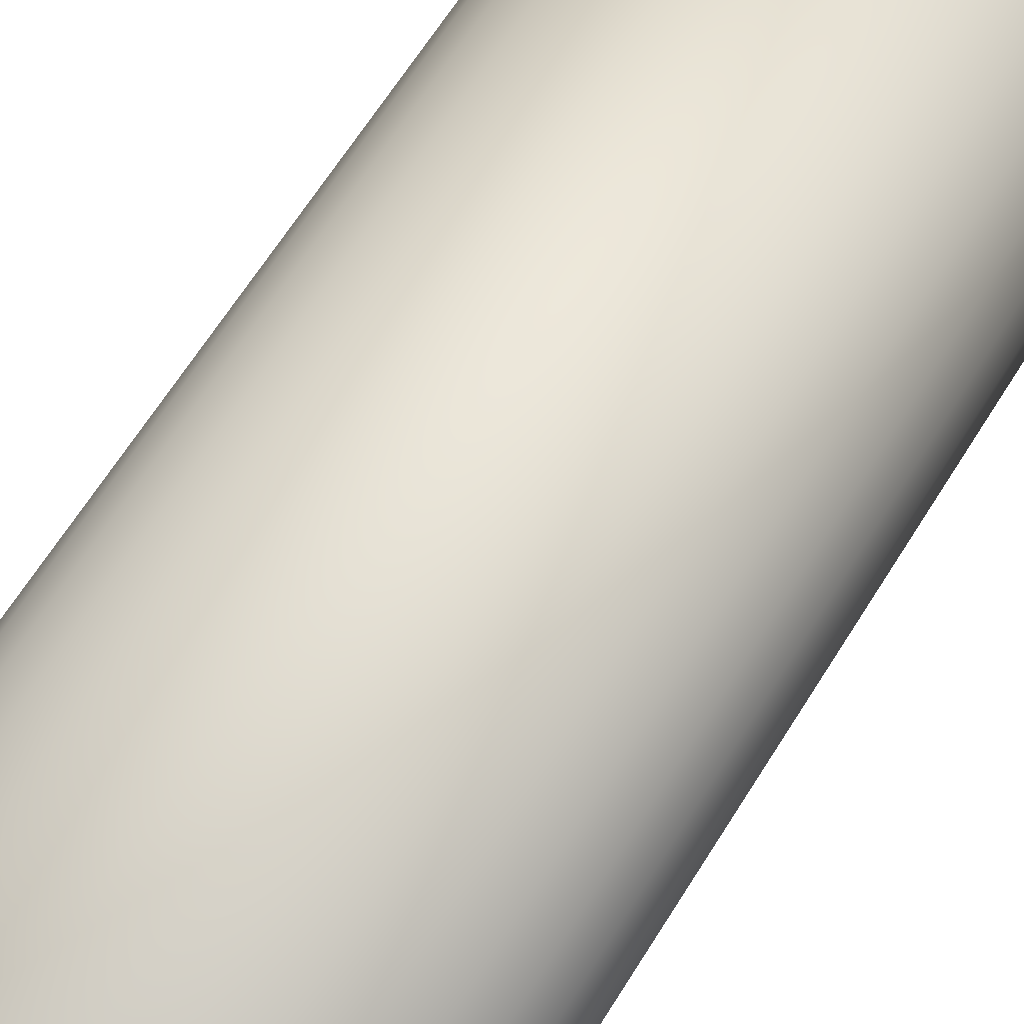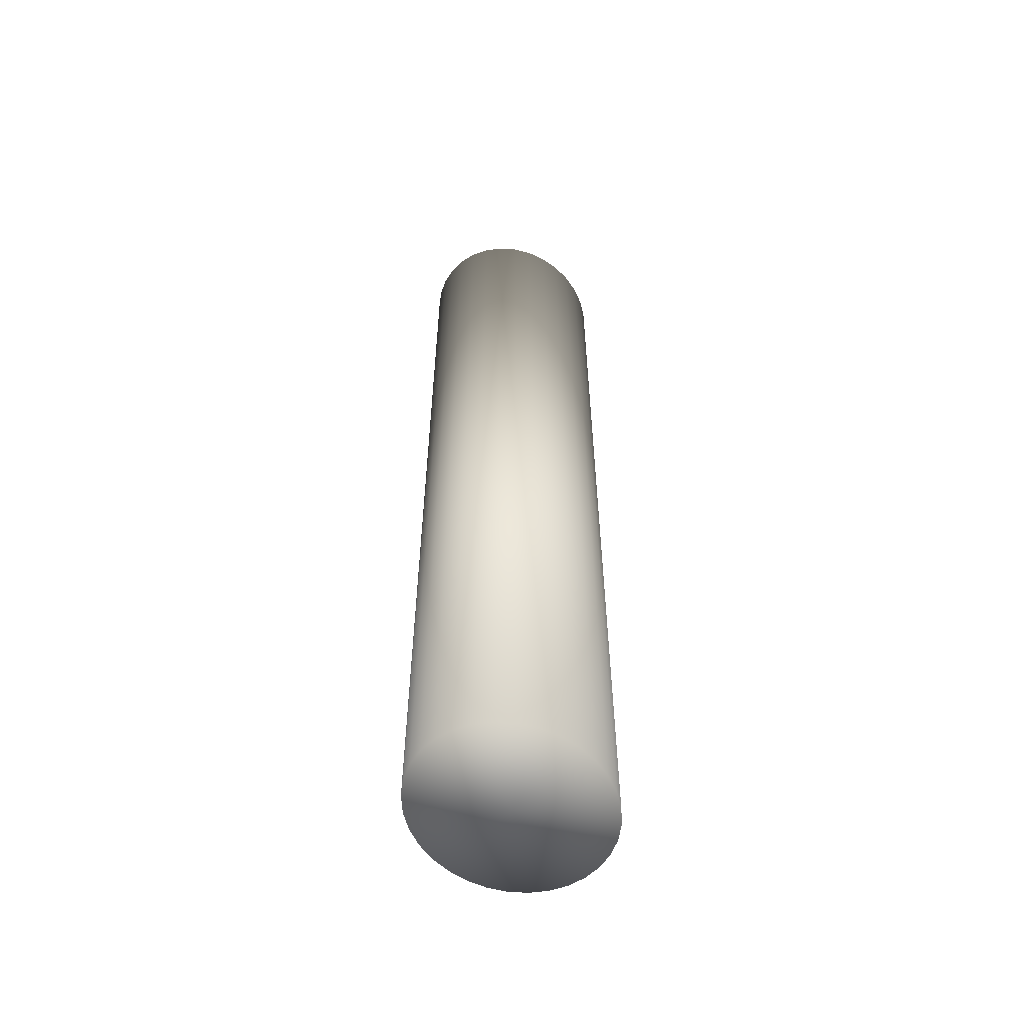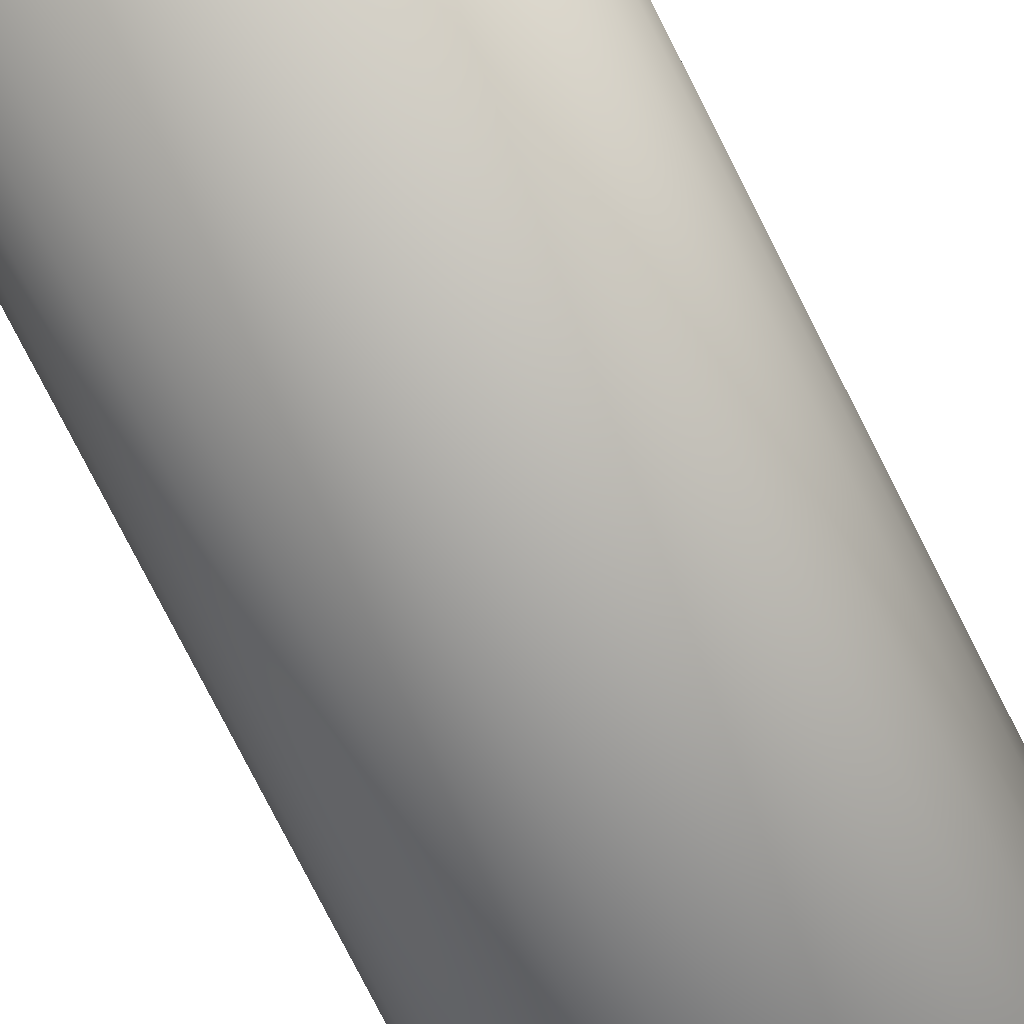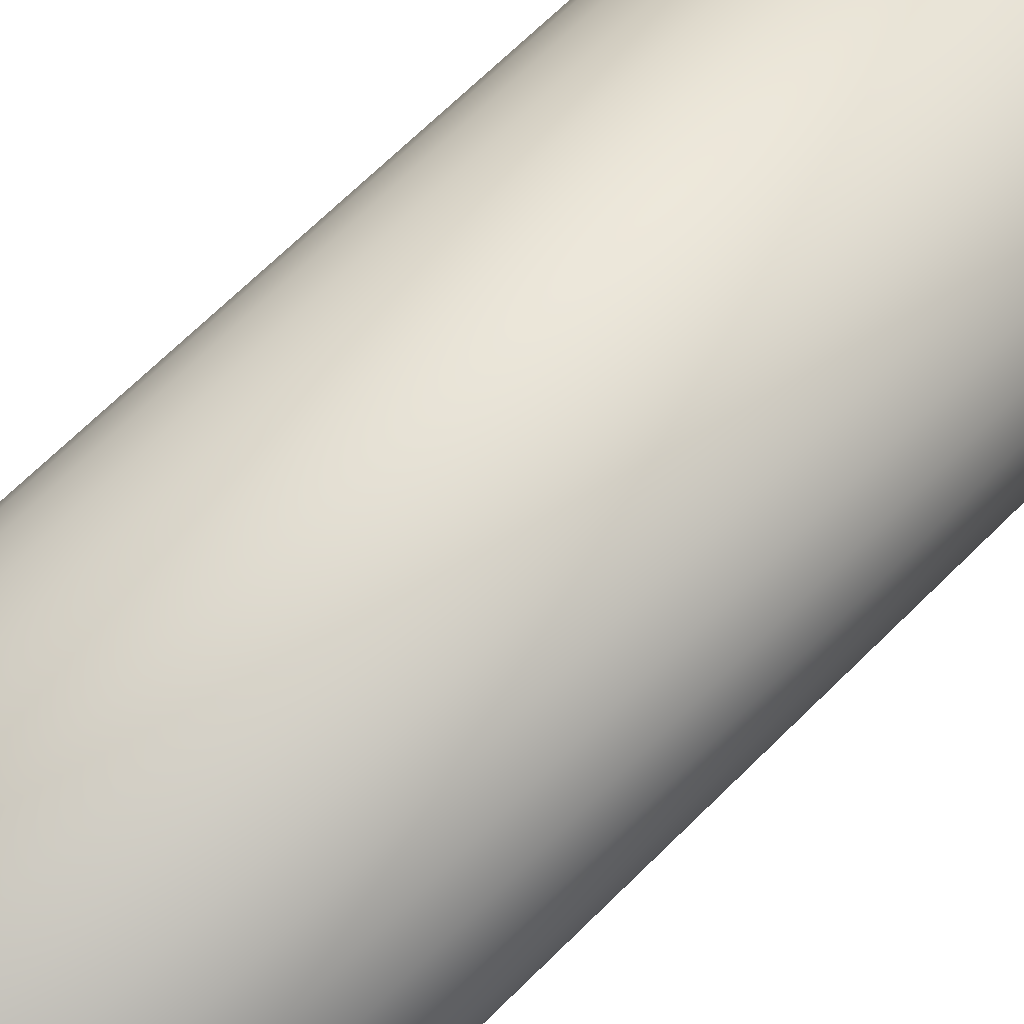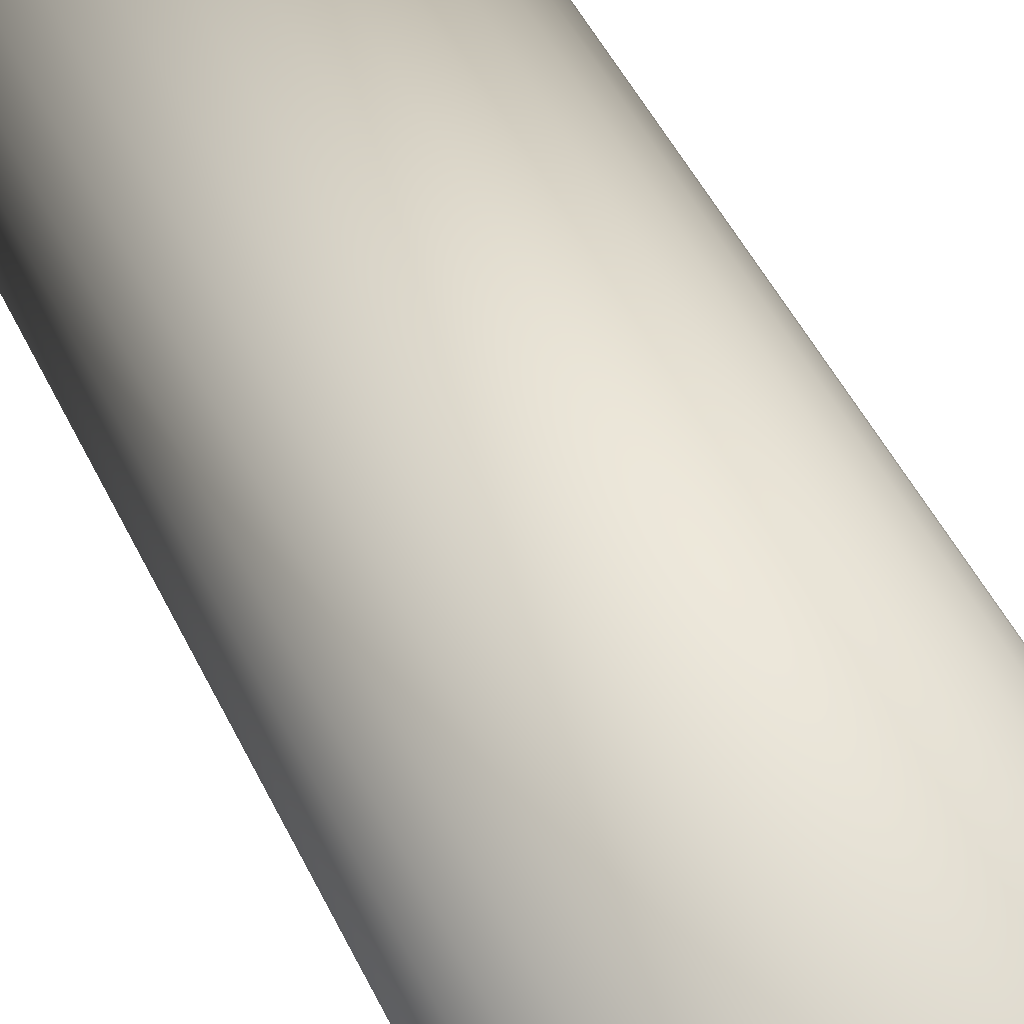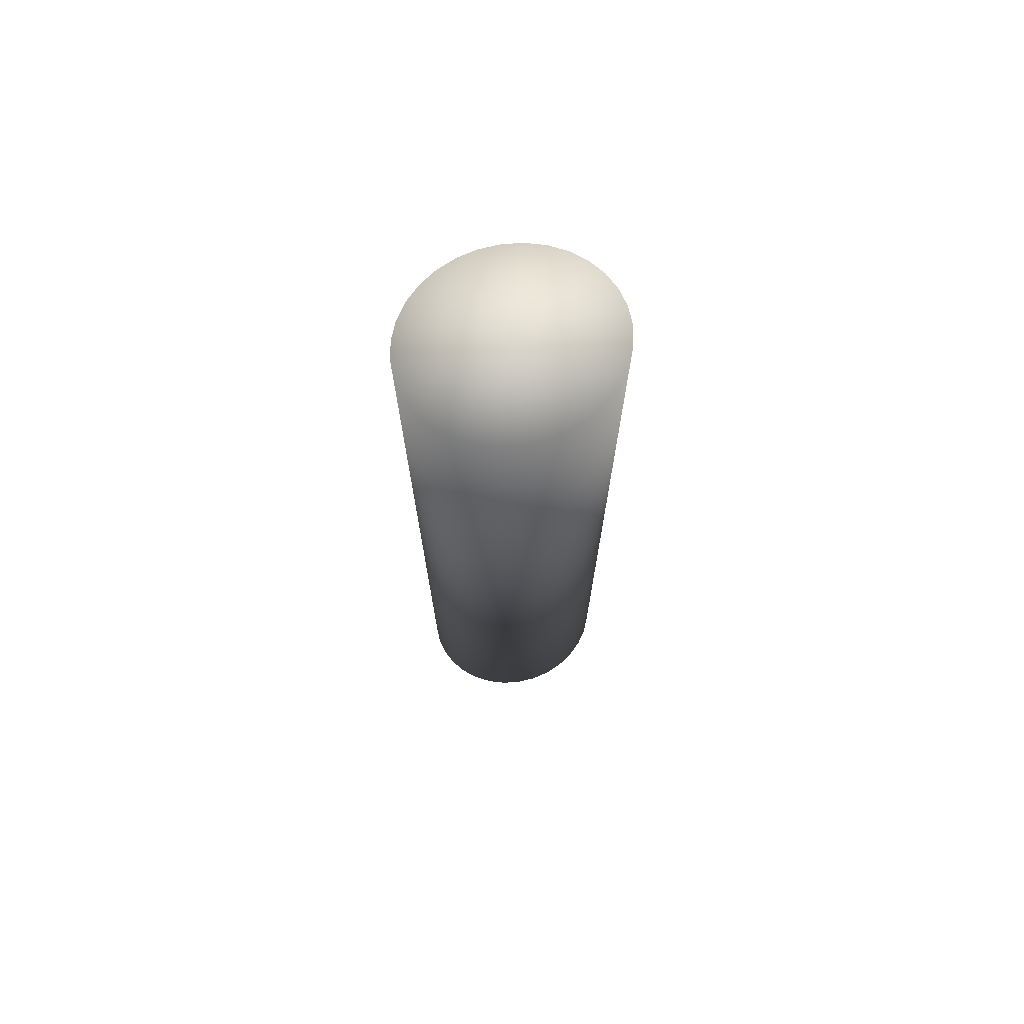
<metadata>
{"format":"obj","ext":"obj","renderer":"f3d","projection":"perspective","resolution":1024,"background":"white","views":[{"elev":51.8,"azim":28.4,"up":"+Y"},{"elev":-57.4,"azim":-51.1,"up":"+Z"},{"elev":-74.0,"azim":26.5,"up":"+Y"},{"elev":57.6,"azim":-137.5,"up":"+Y"},{"elev":35.7,"azim":-19.8,"up":"+Y"},{"elev":72.9,"azim":161.2,"up":"+Z"}]}
</metadata>
<code>
v 0 0 0.5832
v 0 0 -1.925e-05
v 0 -0.05511 0.5832
v 0 0.05511 0.5832
v 0.06151 0.01075 -1.925e-05
v 0.024 -0.05091 0.5832
v 0.024 0.05091 0.5832
v 0.05215 0.03062 -1.925e-05
v -0.01224 0.05405 0.5832
v -0.05215 0.03062 -1.925e-05
v 0.03484 0.04582 0.5832
v 0.03484 -0.04582 0.5832
v 0.05794 0.02109 -1.925e-05
v -2.8e-07 0.05511 -1.925e-05
v -0.03484 0.04582 0.5832
v 0.05215 -0.03061 -1.925e-05
v 0.024 0.05091 -1.925e-05
v -0.04435 0.03897 -1.925e-05
v 0.01224 0.05405 0.5832
v 0.01224 -0.05405 0.5832
v -0.01224 0.05405 -1.925e-05
v 0.04435 0.03897 0.5832
v 0.04435 -0.03897 0.5832
v -0.024 0.05091 0.5832
v 0.03484 0.04582 -1.925e-05
v 0.06151 -0.01075 0.5832
v 0.06151 0.01075 0.5832
v -0.06272 0 0.5832
v -0.06272 0 -1.925e-05
v -0.05794 0.02109 0.5832
v -0.05794 0.02109 -1.925e-05
v -0.05794 -0.02109 0.5832
v -0.05794 -0.02109 -1.925e-05
v -0.03484 0.04582 -1.925e-05
v 0.05215 0.03062 0.5832
v 0.05215 -0.03062 0.5832
v 0.01224 0.05405 -1.925e-05
v 0.01224 -0.05405 -1.925e-05
v 0.04435 0.03897 -1.925e-05
v -0.05215 0.03062 0.5832
v -0.05215 -0.03062 0.5832
v -0.05215 -0.03062 -1.925e-05
v -0.024 0.05091 -1.925e-05
v 0.05794 -0.02109 0.5832
v 0.05794 0.02109 0.5832
v 0.06272 3.7e-07 -1.925e-05
v 0.06272 -1.2e-07 0.5832
v -0.06151 -0.01075 0.5832
v -0.06151 0.01075 0.5832
v -0.06151 -0.01075 -1.925e-05
v -0.06151 0.01075 -1.925e-05
v -1.4e-07 -0.05511 -1.925e-05
v 0.024 -0.05091 -1.925e-05
v -0.04435 0.03897 0.5832
v -0.04435 -0.03897 0.5832
v -0.04435 -0.03897 -1.925e-05
v -0.01224 -0.05405 0.5832
v -0.01224 -0.05405 -1.925e-05
v 0.03484 -0.04582 -1.925e-05
v 0.06151 -0.01075 -1.925e-05
v -0.03484 -0.04582 0.5832
v -0.03484 -0.04582 -1.925e-05
v 0.04435 -0.03897 -1.925e-05
v -0.024 -0.05091 0.5832
v -0.024 -0.05091 -1.925e-05
v 0.05794 -0.02109 -1.925e-05
f 63 23 59
f 59 23 12
f 59 12 53
f 53 12 6
f 53 6 38
f 38 6 20
f 38 20 52
f 52 20 3
f 52 3 58
f 58 3 57
f 58 57 65
f 65 57 64
f 65 64 62
f 62 64 61
f 62 61 56
f 56 61 55
f 56 55 42
f 42 55 41
f 42 41 33
f 33 41 32
f 33 32 50
f 50 32 48
f 50 48 29
f 29 48 28
f 29 28 51
f 51 28 49
f 51 49 31
f 31 49 30
f 31 30 10
f 10 30 40
f 10 40 18
f 18 40 54
f 18 54 34
f 34 54 15
f 34 15 43
f 43 15 24
f 43 24 21
f 21 24 9
f 21 9 14
f 14 9 4
f 14 4 37
f 37 4 19
f 37 19 17
f 17 19 7
f 17 7 25
f 25 7 11
f 25 11 39
f 39 11 22
f 39 22 8
f 8 22 35
f 8 35 13
f 13 35 45
f 13 45 5
f 5 45 27
f 5 27 46
f 46 27 47
f 46 47 60
f 60 47 26
f 60 26 66
f 66 26 44
f 66 44 16
f 16 44 36
f 23 63 36
f 36 63 16
f 23 1 12
f 59 2 63
f 12 1 6
f 53 2 59
f 6 1 20
f 38 2 53
f 20 1 3
f 52 2 38
f 3 1 57
f 58 2 52
f 57 1 64
f 65 2 58
f 64 1 61
f 62 2 65
f 61 1 55
f 56 2 62
f 55 1 41
f 42 2 56
f 41 1 32
f 33 2 42
f 32 1 48
f 50 2 33
f 48 1 28
f 29 2 50
f 28 1 49
f 51 2 29
f 49 1 30
f 31 2 51
f 30 1 40
f 10 2 31
f 40 1 54
f 18 2 10
f 54 1 15
f 34 2 18
f 15 1 24
f 43 2 34
f 24 1 9
f 21 2 43
f 9 1 4
f 14 2 21
f 4 1 19
f 37 2 14
f 19 1 7
f 17 2 37
f 7 1 11
f 25 2 17
f 11 1 22
f 39 2 25
f 22 1 35
f 8 2 39
f 35 1 45
f 13 2 8
f 45 1 27
f 5 2 13
f 27 1 47
f 46 2 5
f 47 1 26
f 60 2 46
f 26 1 44
f 66 2 60
f 44 1 36
f 16 2 66
f 23 36 1
f 63 2 16

</code>
